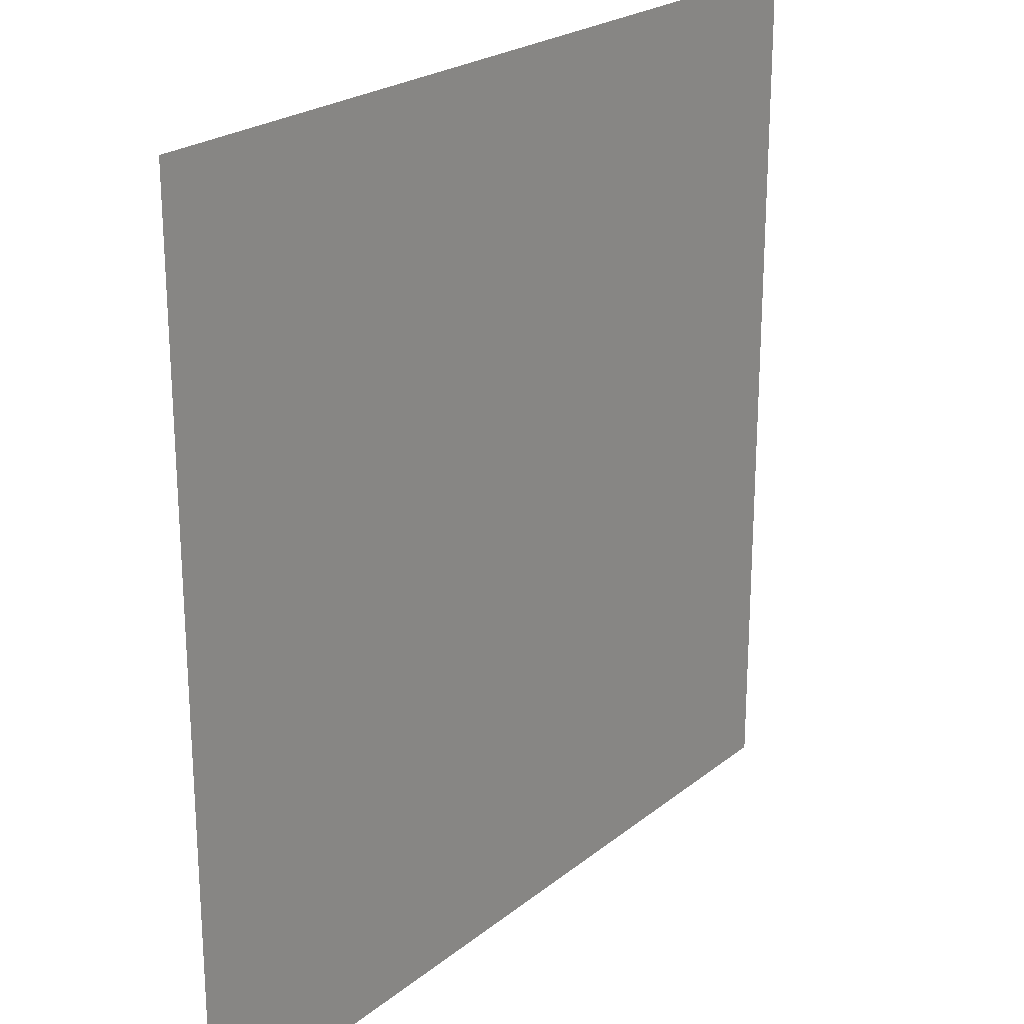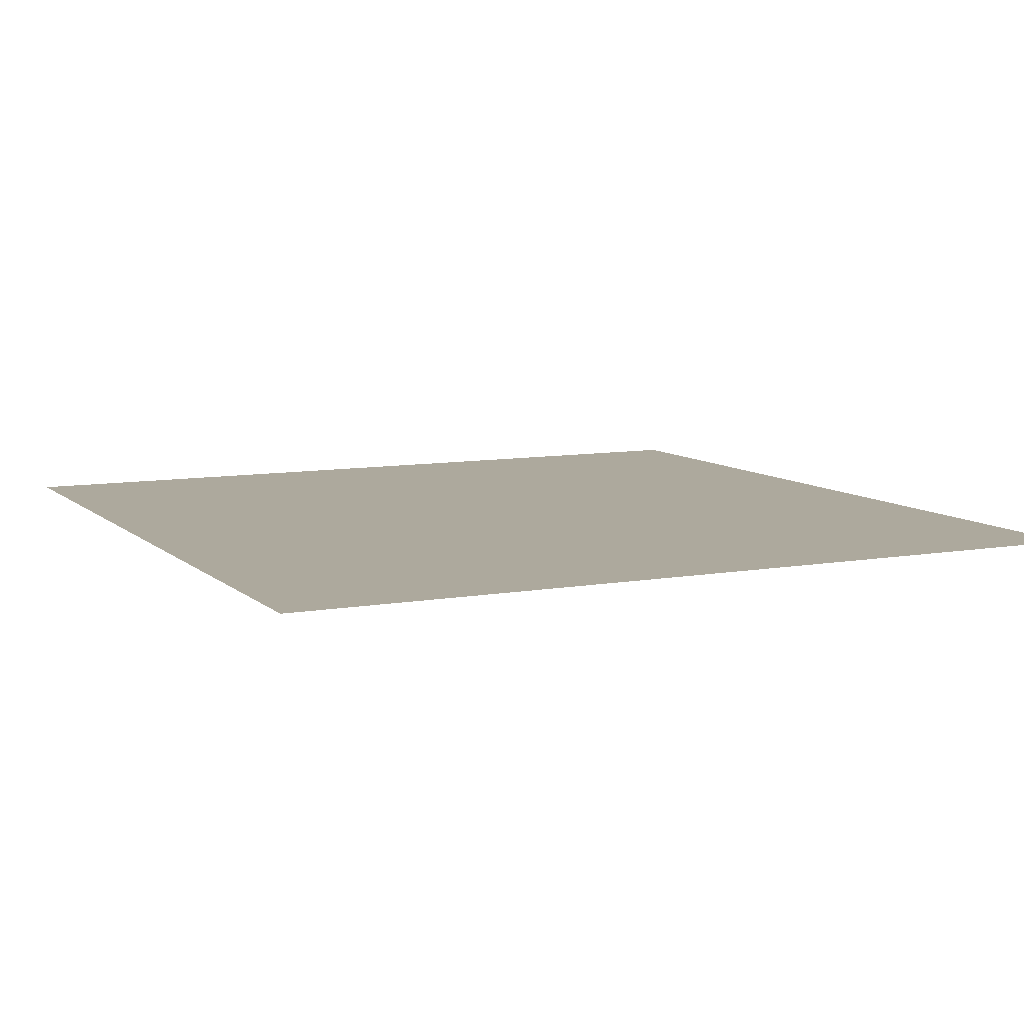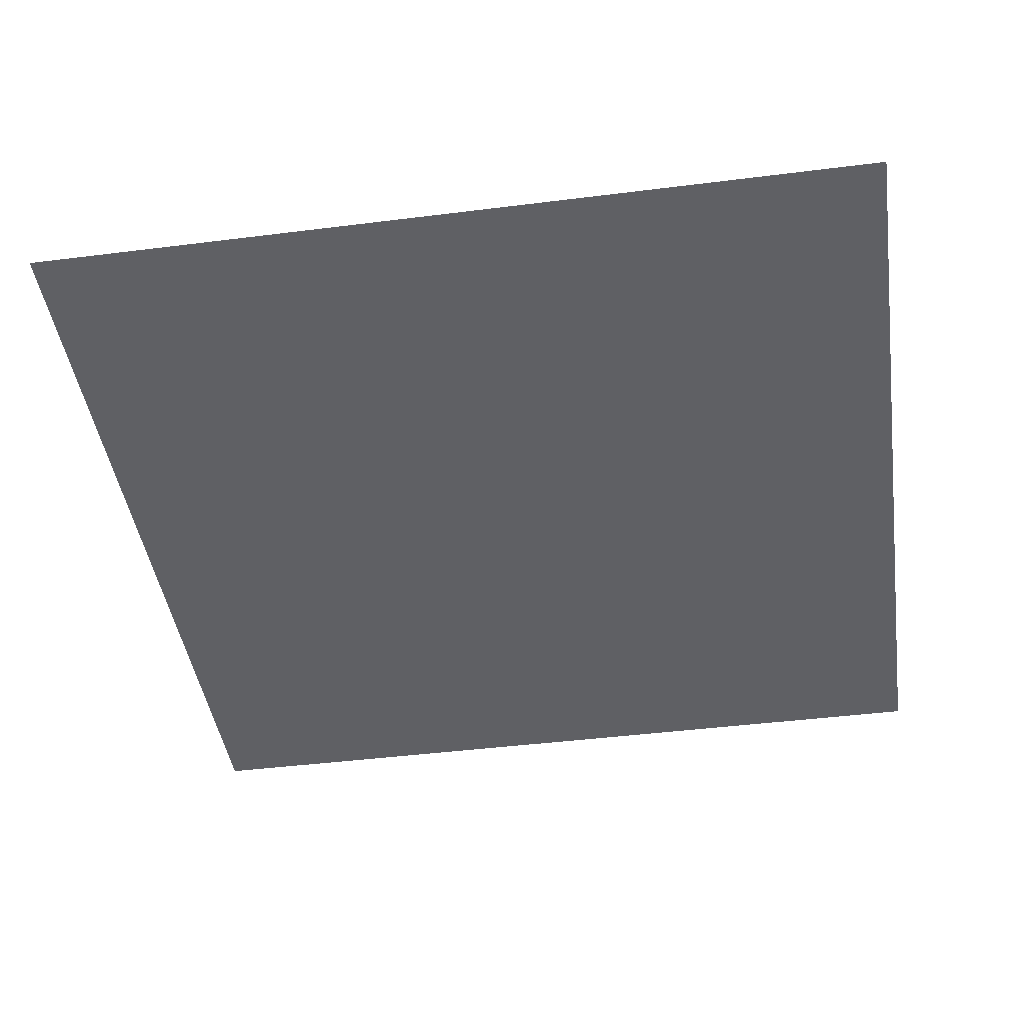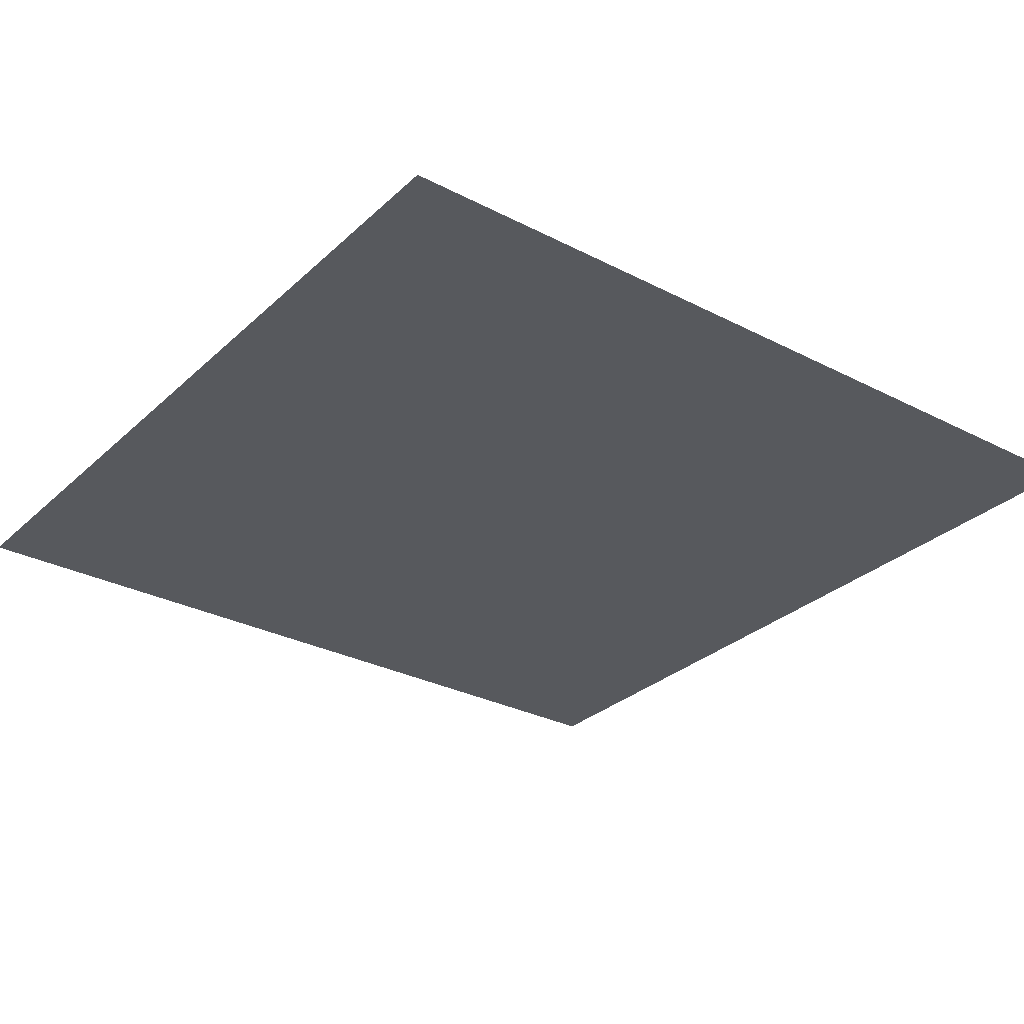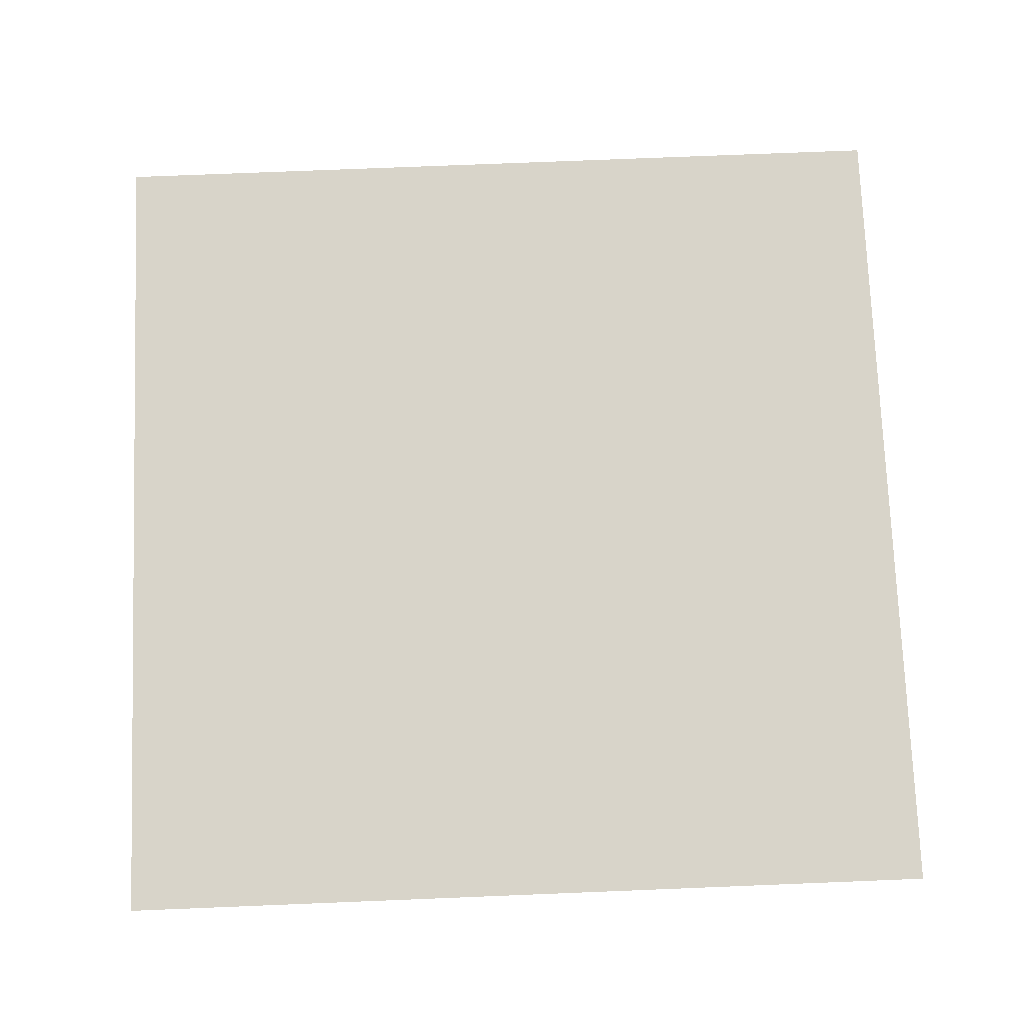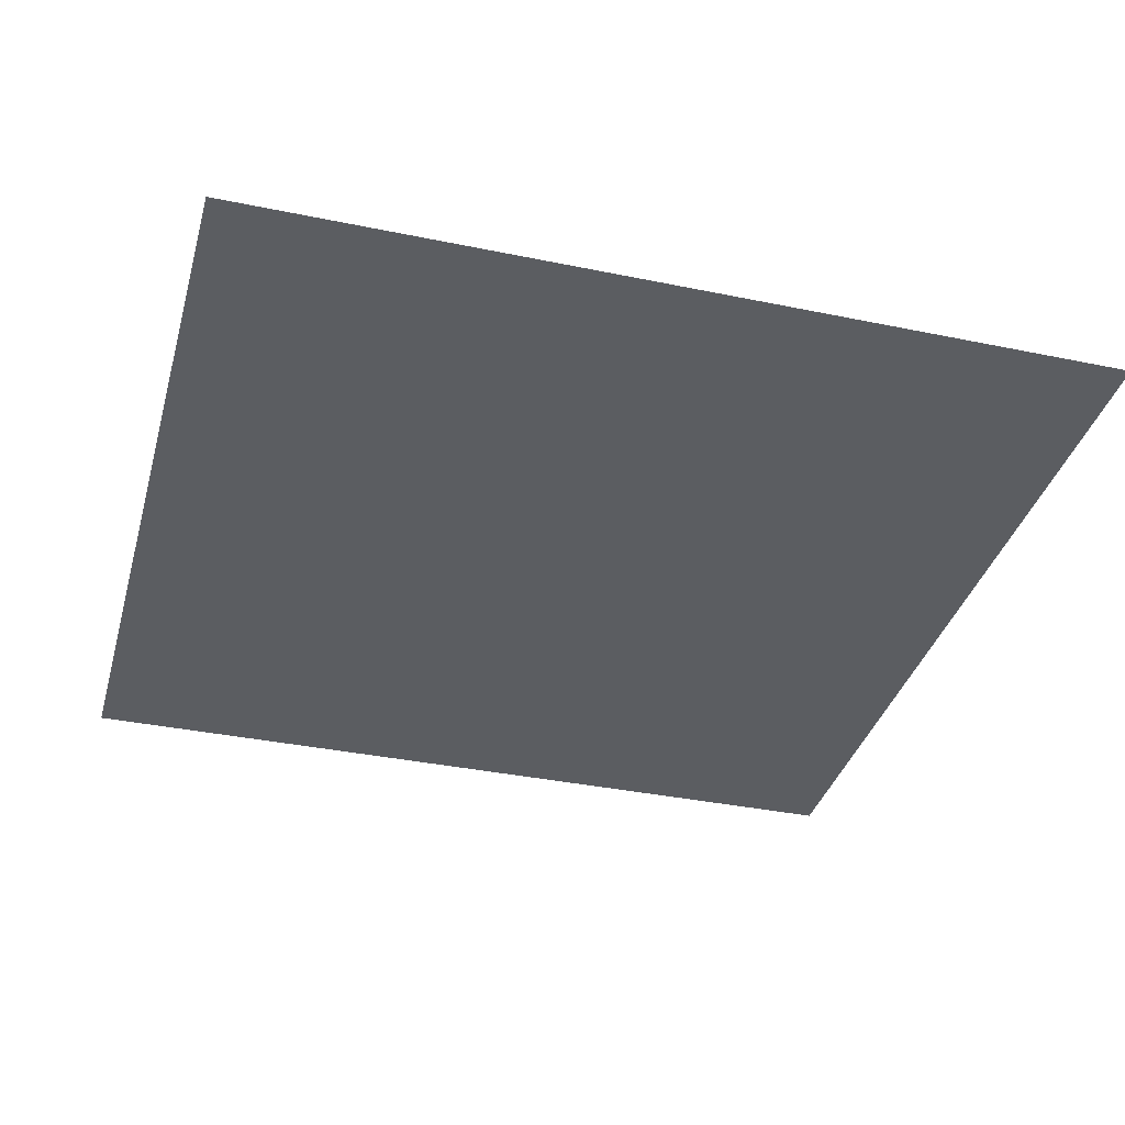
<metadata>
{"format":"obj","ext":"obj","renderer":"f3d","projection":"perspective","resolution":1024,"background":"white","views":[{"elev":23.0,"azim":-53.0,"up":"+Z"},{"elev":8.8,"azim":-25.8,"up":"+Y"},{"elev":-44.0,"azim":98.4,"up":"+Y"},{"elev":-29.7,"azim":-127.1,"up":"+Y"},{"elev":75.1,"azim":177.7,"up":"+Y"},{"elev":-36.0,"azim":74.8,"up":"+Y"}]}
</metadata>
<code>
o 平面
v 10 0.05 10
v 10 0.05 -10
v -10 0.05 10
v -10 0.05 -10
f 1 2 4 3

</code>
